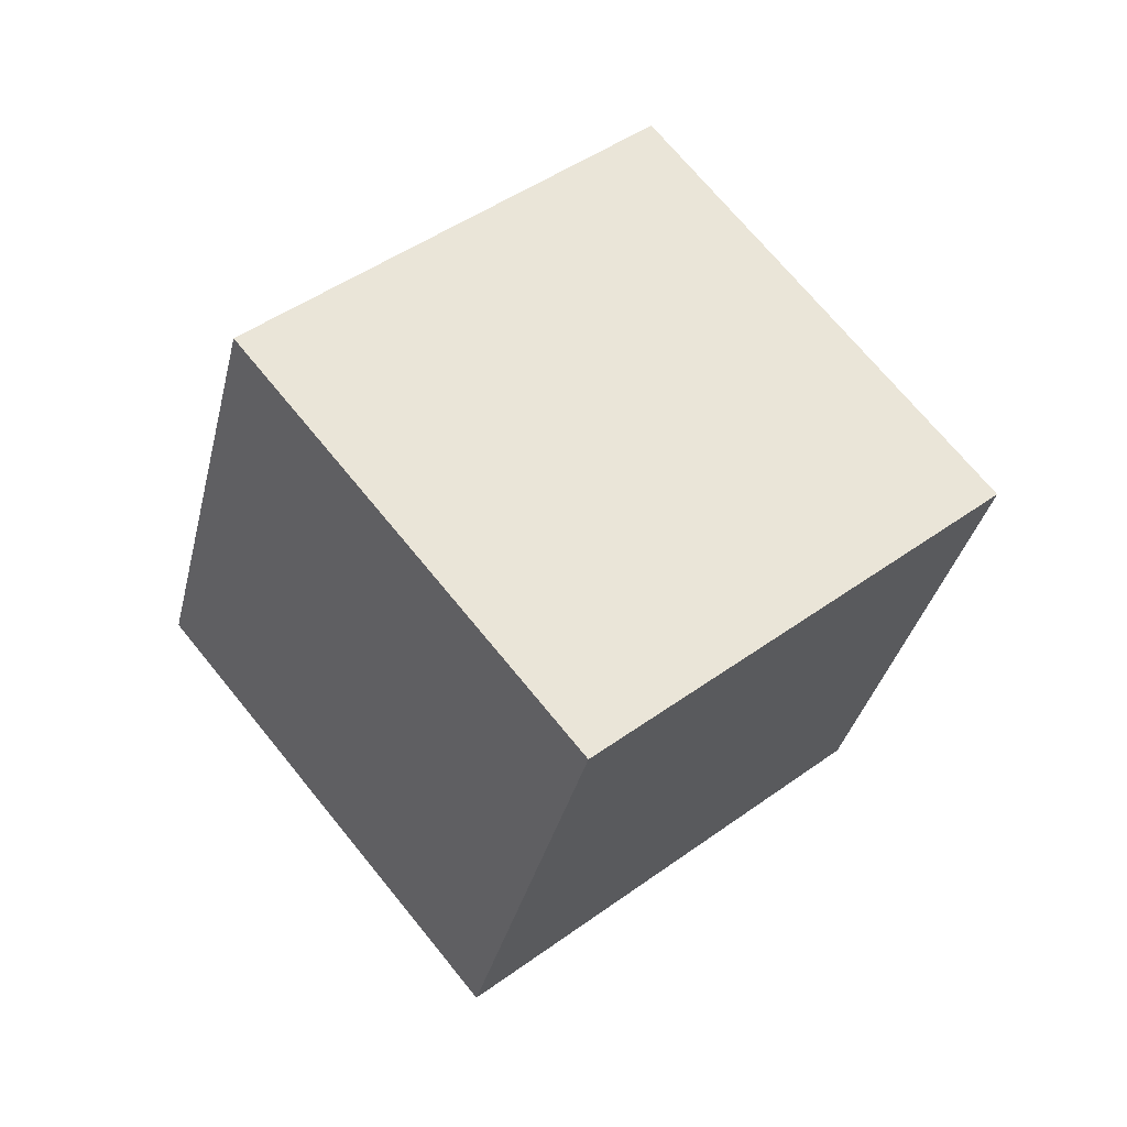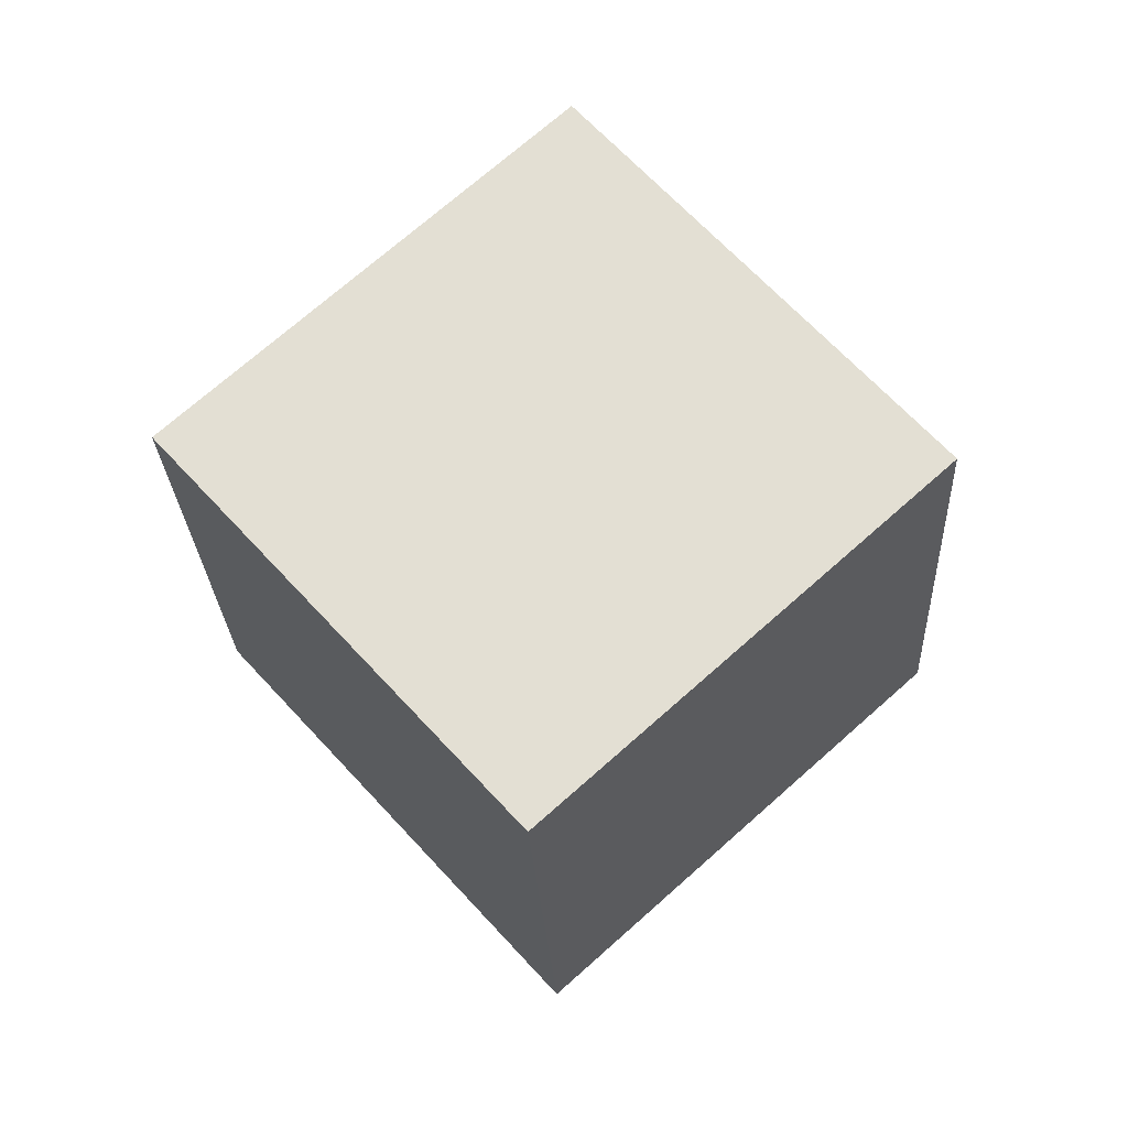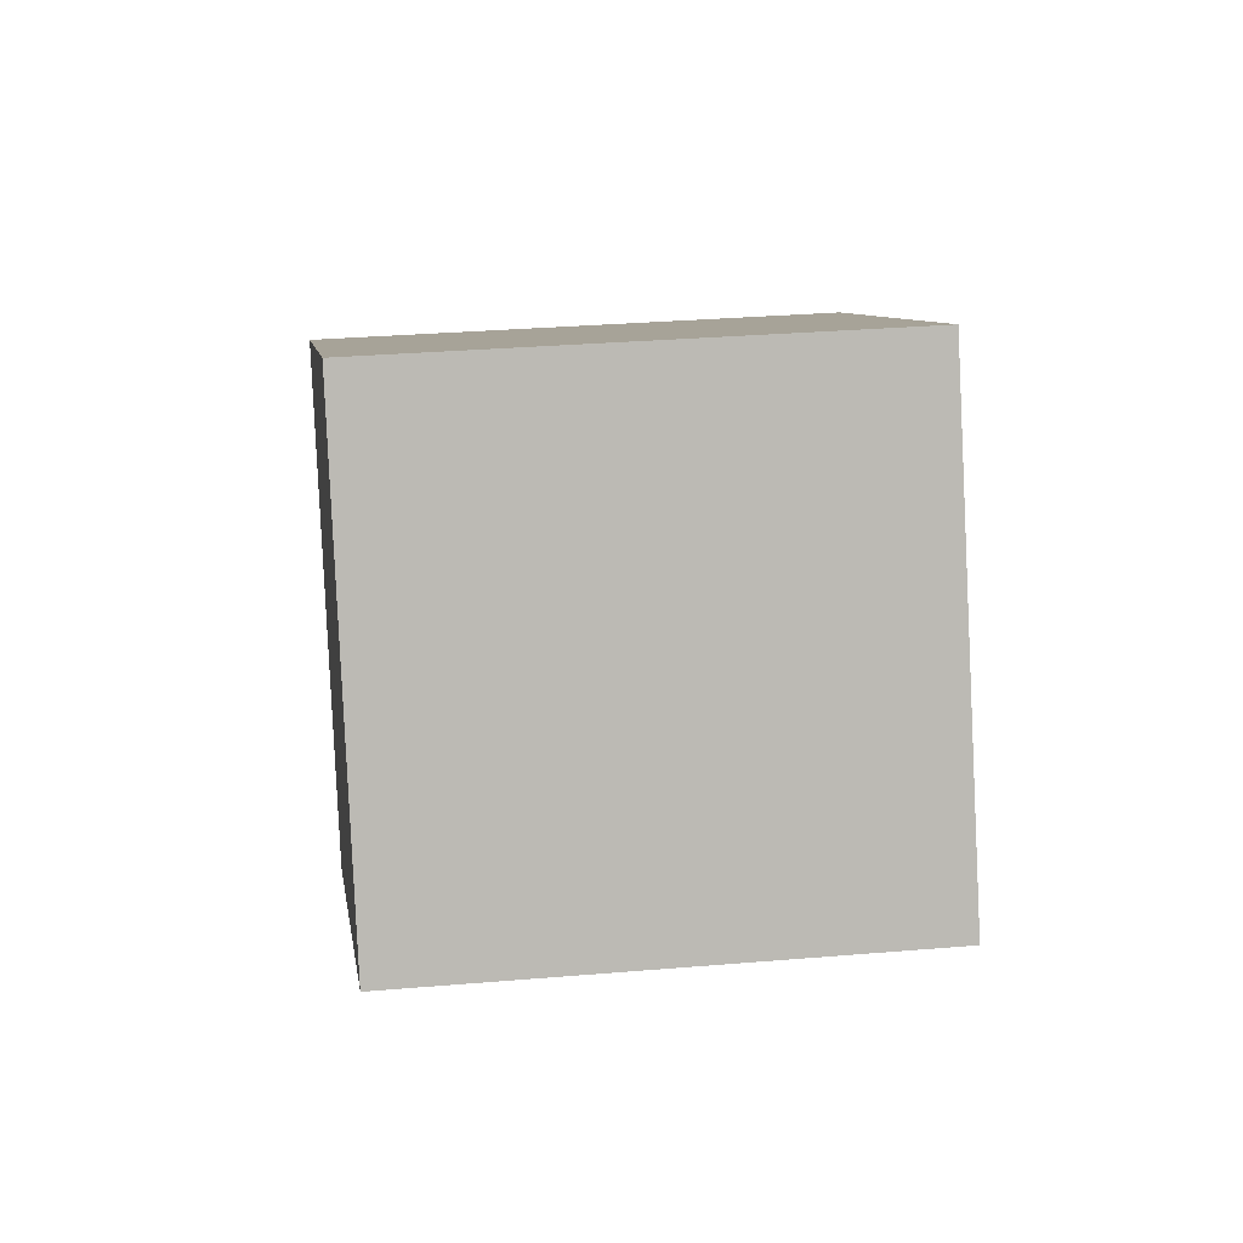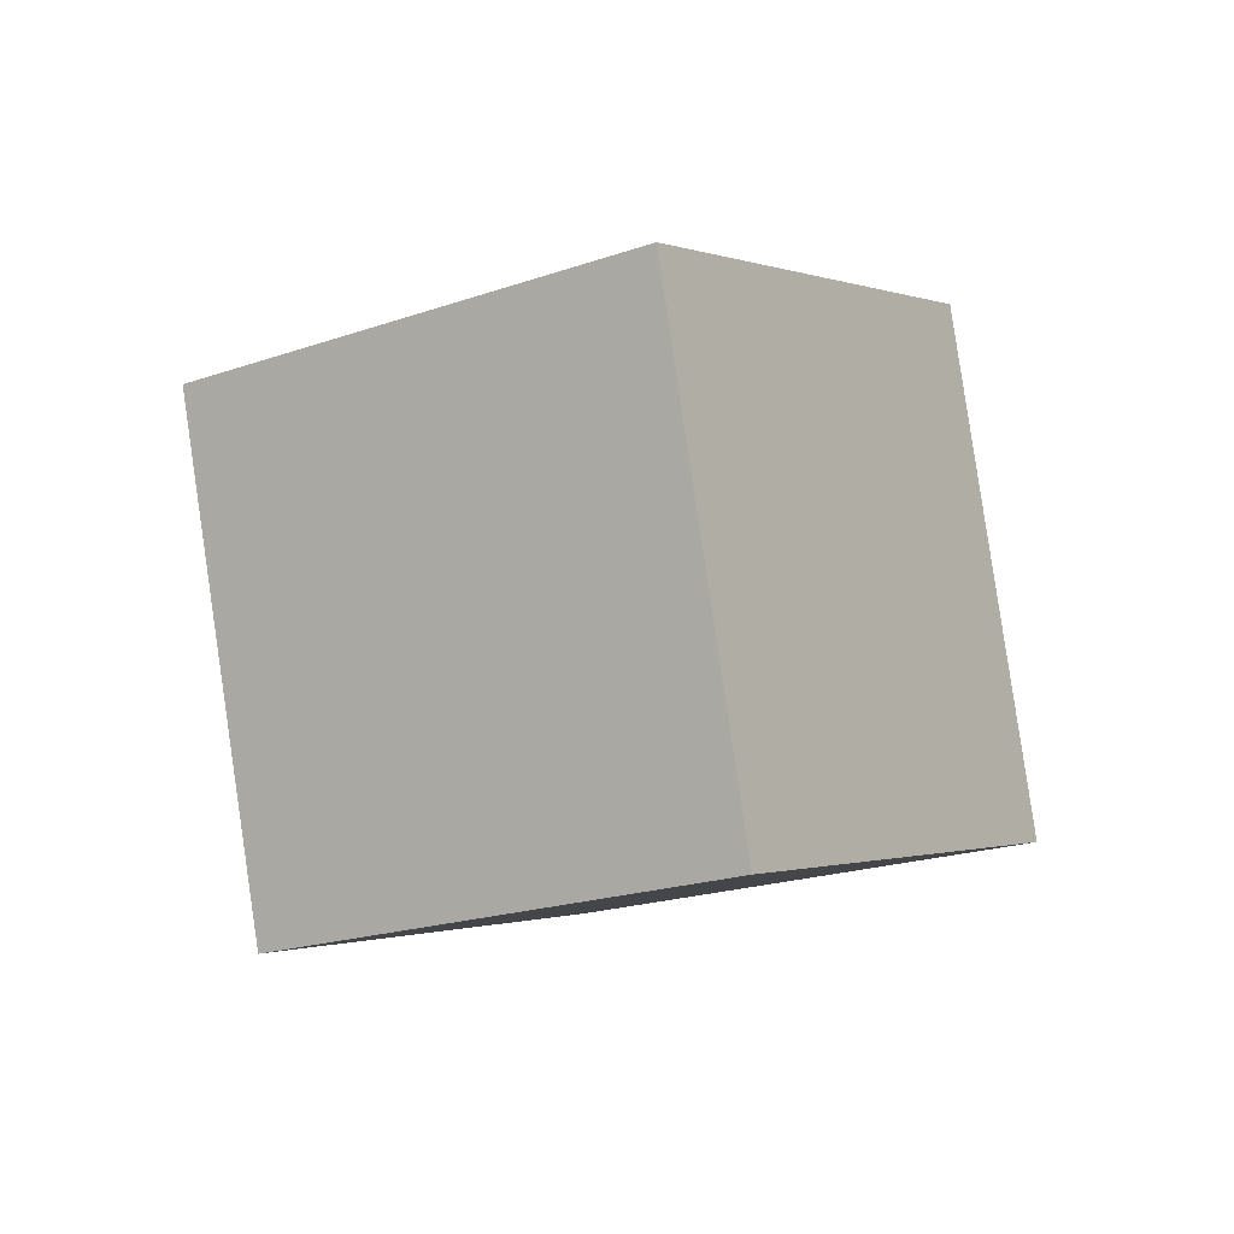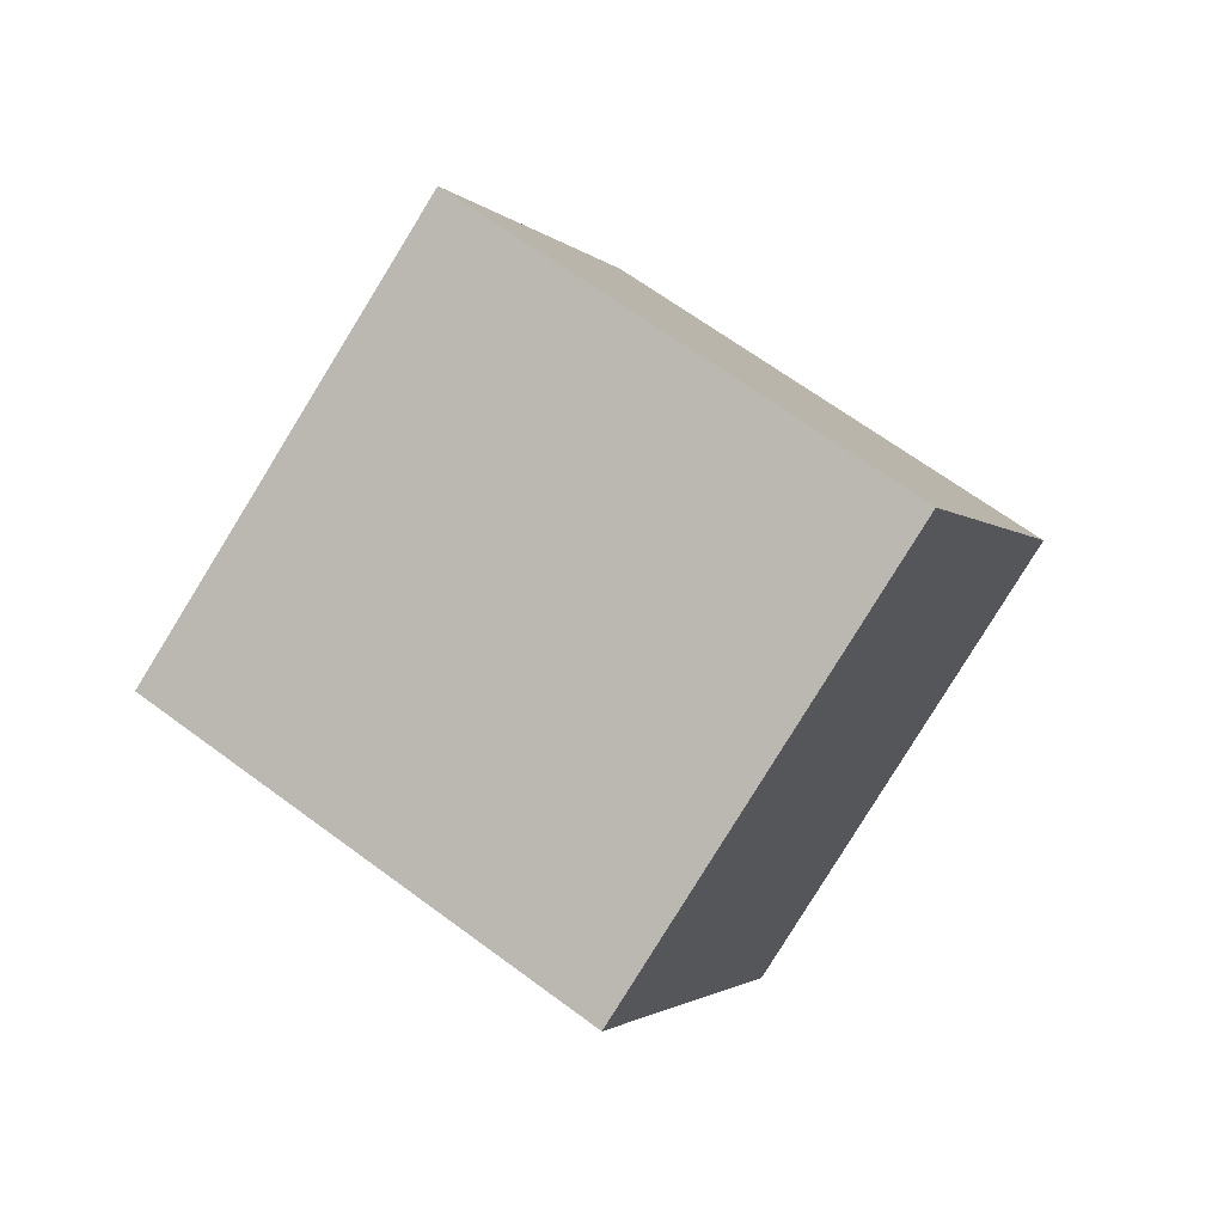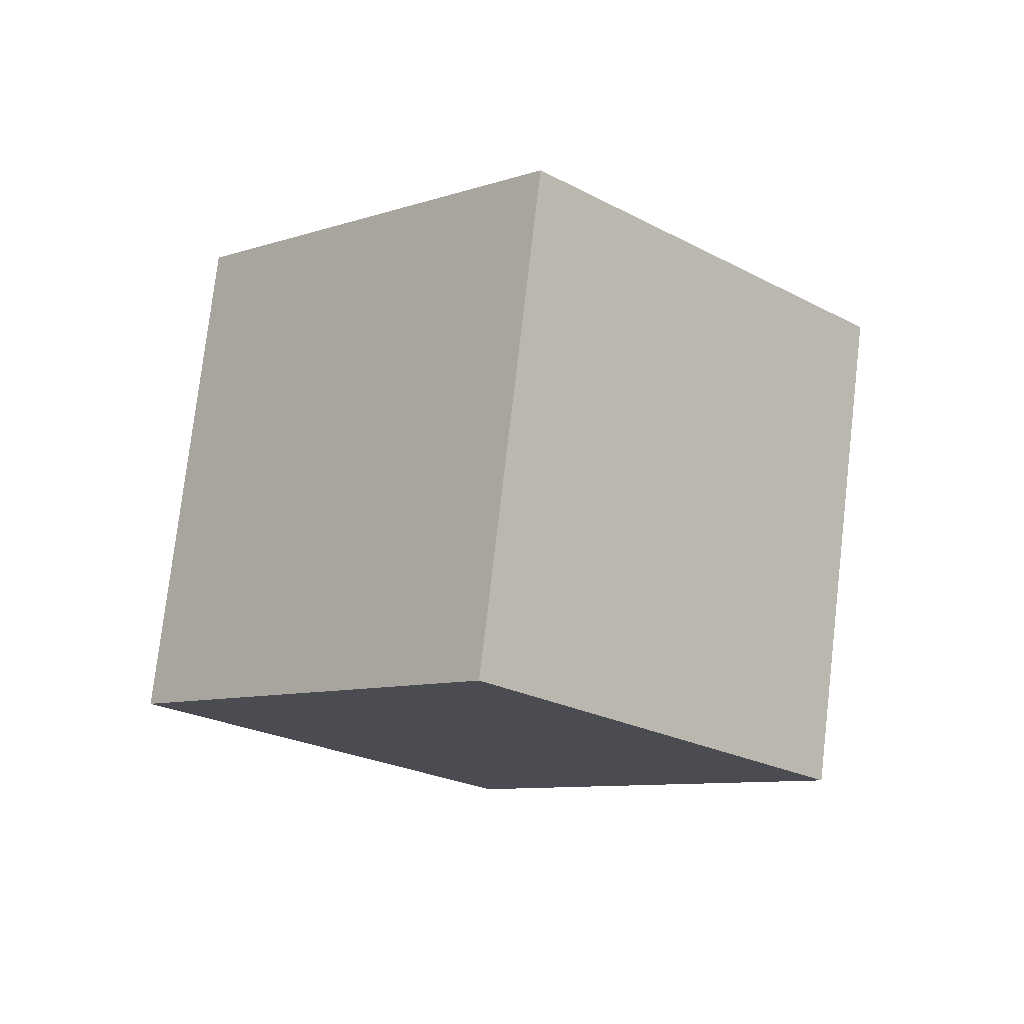
<metadata>
{"format":"obj","ext":"obj","renderer":"f3d","projection":"perspective","resolution":1024,"background":"white","views":[{"elev":-71.1,"azim":-163.3,"up":"+Y"},{"elev":-21.5,"azim":55.7,"up":"+Z"},{"elev":49.2,"azim":136.2,"up":"+Z"},{"elev":46.3,"azim":76.4,"up":"+Y"},{"elev":-34.6,"azim":-9.2,"up":"+Y"},{"elev":38.6,"azim":95.1,"up":"+Y"}]}
</metadata>
<code>
o Cube.004
v 0.8241 8.546 -1.398
v 1.246 9.157 -0.7279
v 0.3953 8.029 -0.657
v -0.7736 9.746 -1.486
v -1.202 9.229 -0.7449
v -0.3518 10.36 -0.8158
v 0.02526 9.146 -1.442
v 1.668 9.768 -0.05781
v 0.8688 10.37 -0.1018
v 1.239 9.251 0.6832
v 0.81 8.734 1.424
v 0.01116 9.334 1.38
v 0.3882 8.123 0.7541
v 0.8171 8.64 0.01308
v -1.631 8.712 -0.003967
v -1.209 9.323 0.6661
v -0.7807 9.84 -0.07485
v 0.4471 9.757 -0.7719
v 0.06997 10.97 -0.1457
v -0.3589 10.45 0.5952
v 0.44 9.851 0.6392
v -0.7877 9.934 1.336
v -0.4106 8.723 0.7101
v -0.4036 8.629 -0.701
v -0.03355 7.513 0.08396
v -0.8324 8.113 0.04
f 1 2 3
f 4 5 6
f 1 7 2
f 8 9 10
f 11 12 13
f 4 7 5
f 8 10 14
f 15 16 17
f 4 6 18
f 19 20 21
f 22 16 23
f 1 3 24
f 3 14 25
f 3 2 14
f 2 8 14
f 6 17 19
f 6 5 17
f 5 15 17
f 2 18 8
f 2 7 18
f 7 4 18
f 10 21 11
f 10 9 21
f 9 19 21
f 13 23 25
f 13 12 23
f 12 22 23
f 5 24 15
f 5 7 24
f 7 1 24
f 14 13 25
f 14 10 13
f 10 11 13
f 17 20 19
f 17 16 20
f 16 22 20
f 18 9 8
f 18 6 9
f 6 19 9
f 21 12 11
f 21 20 12
f 20 22 12
f 23 26 25
f 23 16 26
f 16 15 26
f 24 26 15
f 24 3 26
f 3 25 26

</code>
